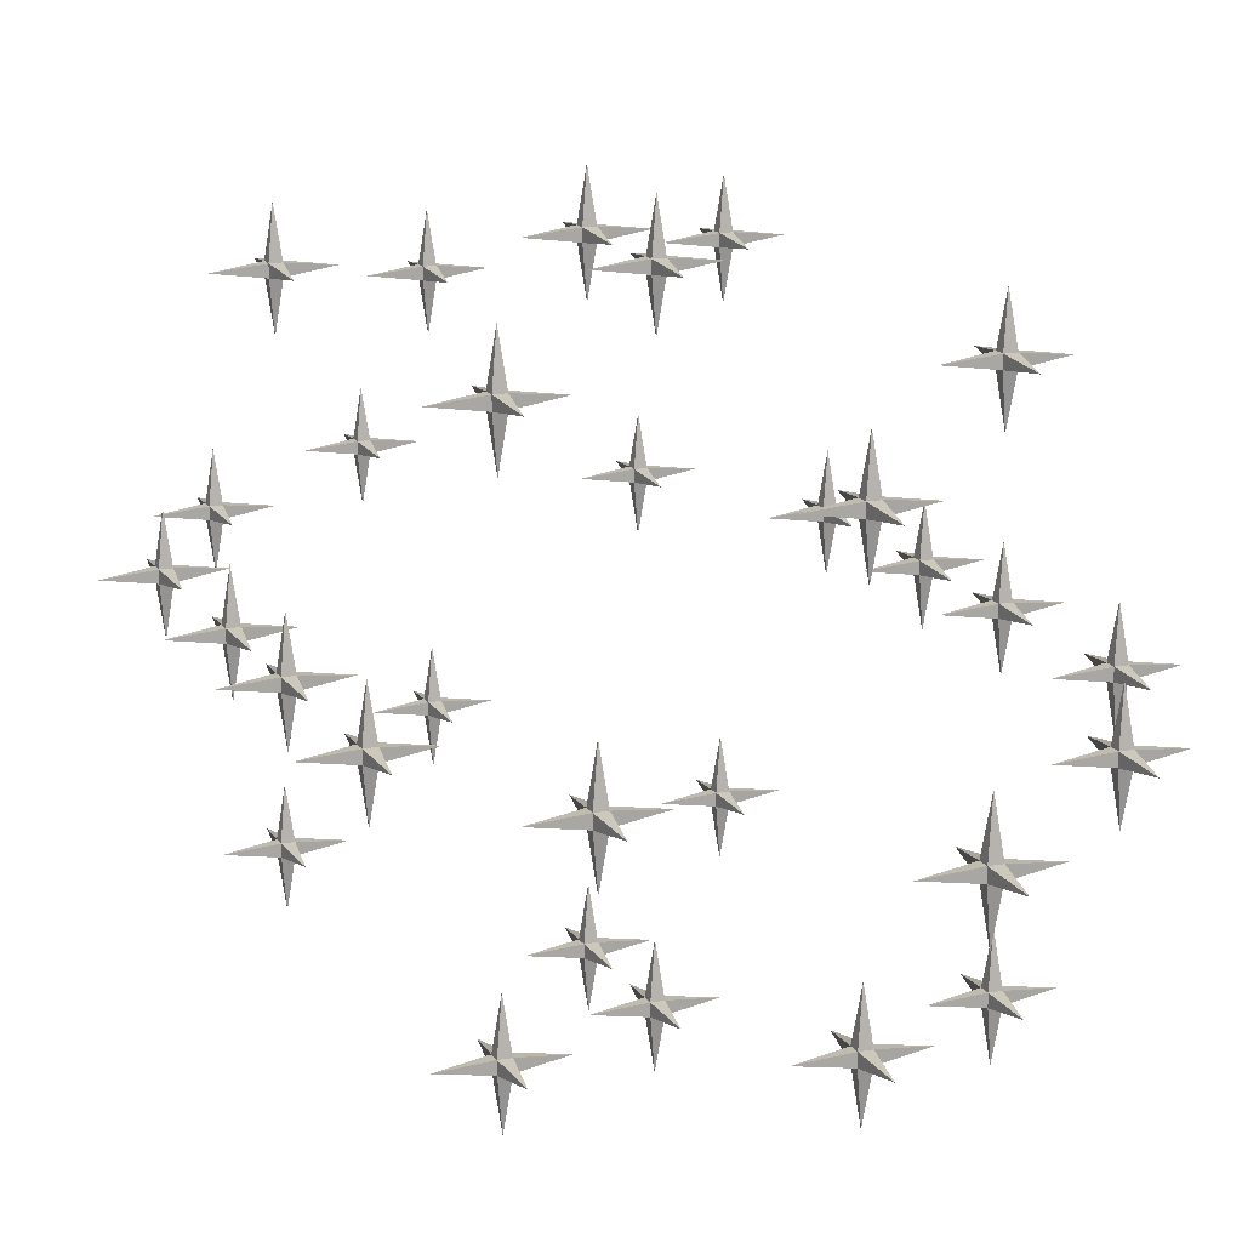
<metadata>
{"format":"obj","ext":"obj","renderer":"f3d","projection":"perspective","resolution":1024,"background":"white","views":[{"elev":15.1,"azim":-21.1,"up":"+Z"}]}
</metadata>
<code>
v 0.007812 -1.82 -0.007812
v 0.007812 -1.82 0.007812
v 0 -1.883 0
v -0.007812 -1.82 -0.007812
v 0 -1.812 -0.07031
v 0.007812 -1.805 -0.007812
v 0.07031 -1.812 0
v 0.007812 -1.805 0.007812
v 0 -1.812 0.07031
v -0.007812 -1.82 0.007812
v -0.07031 -1.812 0
v -0.007812 -1.805 -0.007812
v 0 -1.742 0
v -0.007812 -1.805 0.007812
v 0.2578 -1.57 -0.007812
v 0.2578 -1.57 0.007812
v 0.25 -1.633 0
v 0.2422 -1.57 -0.007812
v 0.25 -1.562 -0.07031
v 0.2578 -1.555 -0.007812
v 0.3203 -1.562 0
v 0.2578 -1.555 0.007812
v 0.25 -1.562 0.07031
v 0.2422 -1.57 0.007812
v 0.1797 -1.562 0
v 0.2422 -1.555 -0.007812
v 0.25 -1.492 0
v 0.2422 -1.555 0.007812
v 0.007812 -1.57 0.2422
v 0.007812 -1.57 0.2578
v 0 -1.633 0.25
v -0.007812 -1.57 0.2422
v 0 -1.562 0.1797
v 0.007812 -1.555 0.2422
v 0.07031 -1.562 0.25
v 0.007812 -1.555 0.2578
v 0 -1.562 0.3203
v -0.007812 -1.57 0.2578
v -0.07031 -1.562 0.25
v -0.007812 -1.555 0.2422
v 0 -1.492 0.25
v -0.007812 -1.555 0.2578
v 0.007812 -1.57 -0.2578
v 0.007812 -1.57 -0.2422
v 0 -1.633 -0.25
v -0.007812 -1.57 -0.2578
v 0 -1.562 -0.3203
v 0.007812 -1.555 -0.2578
v 0.07031 -1.562 -0.25
v 0.007812 -1.555 -0.2422
v 0 -1.562 -0.1797
v -0.007812 -1.57 -0.2422
v -0.07031 -1.562 -0.25
v -0.007812 -1.555 -0.2578
v 0 -1.492 -0.25
v -0.007812 -1.555 -0.2422
v -0.2422 -1.57 -0.007812
v -0.2422 -1.57 0.007812
v -0.25 -1.633 0
v -0.2578 -1.57 -0.007812
v -0.25 -1.562 -0.07031
v -0.2422 -1.555 -0.007812
v -0.1797 -1.562 0
v -0.2422 -1.555 0.007812
v -0.25 -1.562 0.07031
v -0.2578 -1.57 0.007812
v -0.3203 -1.562 0
v -0.2578 -1.555 -0.007812
v -0.25 -1.492 0
v -0.2578 -1.555 0.007812
v 0.2578 -1.32 -0.3203
v 0.2578 -1.32 -0.3047
v 0.25 -1.383 -0.3125
v 0.2422 -1.32 -0.3203
v 0.25 -1.312 -0.3828
v 0.2578 -1.305 -0.3203
v 0.3203 -1.312 -0.3125
v 0.2578 -1.305 -0.3047
v 0.25 -1.312 -0.2422
v 0.2422 -1.32 -0.3047
v 0.1797 -1.312 -0.3125
v 0.2422 -1.305 -0.3203
v 0.25 -1.242 -0.3125
v 0.2422 -1.305 -0.3047
v -0.2422 -1.32 -0.3203
v -0.2422 -1.32 -0.3047
v -0.25 -1.383 -0.3125
v -0.2578 -1.32 -0.3203
v -0.25 -1.312 -0.3828
v -0.2422 -1.305 -0.3203
v -0.1797 -1.312 -0.3125
v -0.2422 -1.305 -0.3047
v -0.25 -1.312 -0.2422
v -0.2578 -1.32 -0.3047
v -0.3203 -1.312 -0.3125
v -0.2578 -1.305 -0.3203
v -0.25 -1.242 -0.3125
v -0.2578 -1.305 -0.3047
v 0.007812 -1.07 -0.3828
v 0.007812 -1.07 -0.3672
v 0 -1.133 -0.375
v -0.007812 -1.07 -0.3828
v 0 -1.062 -0.4453
v 0.007812 -1.055 -0.3828
v 0.07031 -1.062 -0.375
v 0.007812 -1.055 -0.3672
v 0 -1.062 -0.3047
v -0.007812 -1.07 -0.3672
v -0.07031 -1.062 -0.375
v -0.007812 -1.055 -0.3828
v 0 -0.9922 -0.375
v -0.007812 -1.055 -0.3672
v 0.3828 -1.32 -0.007812
v 0.3828 -1.32 0.007812
v 0.375 -1.383 0
v 0.3672 -1.32 -0.007812
v 0.375 -1.312 -0.07031
v 0.3828 -1.305 -0.007812
v 0.4453 -1.312 0
v 0.3828 -1.305 0.007812
v 0.375 -1.312 0.07031
v 0.3672 -1.32 0.007812
v 0.3047 -1.312 0
v 0.3672 -1.305 -0.007812
v 0.375 -1.242 0
v 0.3672 -1.305 0.007812
v -0.3672 -1.32 -0.007812
v -0.3672 -1.32 0.007812
v -0.375 -1.383 0
v -0.3828 -1.32 -0.007812
v -0.375 -1.312 -0.07031
v -0.3672 -1.305 -0.007812
v -0.3047 -1.312 0
v -0.3672 -1.305 0.007812
v -0.375 -1.312 0.07031
v -0.3828 -1.32 0.007812
v -0.4453 -1.312 0
v -0.3828 -1.305 -0.007812
v -0.375 -1.242 0
v -0.3828 -1.305 0.007812
v 0.007812 -1.07 0.3672
v 0.007812 -1.07 0.3828
v 0 -1.133 0.375
v -0.007812 -1.07 0.3672
v 0 -1.062 0.3047
v 0.007812 -1.055 0.3672
v 0.07031 -1.062 0.375
v 0.007812 -1.055 0.3828
v 0 -1.062 0.4453
v -0.007812 -1.07 0.3828
v -0.07031 -1.062 0.375
v -0.007812 -1.055 0.3672
v 0 -0.9922 0.375
v -0.007812 -1.055 0.3828
v 0.2578 -1.32 0.3047
v 0.2578 -1.32 0.3203
v 0.25 -1.383 0.3125
v 0.2422 -1.32 0.3047
v 0.25 -1.312 0.2422
v 0.2578 -1.305 0.3047
v 0.3203 -1.312 0.3125
v 0.2578 -1.305 0.3203
v 0.25 -1.312 0.3828
v 0.2422 -1.32 0.3203
v 0.1797 -1.312 0.3125
v 0.2422 -1.305 0.3047
v 0.25 -1.242 0.3125
v 0.2422 -1.305 0.3203
v -0.2422 -1.32 0.3047
v -0.2422 -1.32 0.3203
v -0.25 -1.383 0.3125
v -0.2578 -1.32 0.3047
v -0.25 -1.312 0.2422
v -0.2422 -1.305 0.3047
v -0.1797 -1.312 0.3125
v -0.2422 -1.305 0.3203
v -0.25 -1.312 0.3828
v -0.2578 -1.32 0.3203
v -0.3203 -1.312 0.3125
v -0.2578 -1.305 0.3047
v -0.25 -1.242 0.3125
v -0.2578 -1.305 0.3203
v -0.3672 -1.07 -0.007812
v -0.3672 -1.07 0.007812
v -0.375 -1.133 0
v -0.3828 -1.07 -0.007812
v -0.375 -1.062 -0.07031
v -0.3672 -1.055 -0.007812
v -0.3047 -1.062 0
v -0.3672 -1.055 0.007812
v -0.375 -1.062 0.07031
v -0.3828 -1.07 0.007812
v -0.4453 -1.062 0
v -0.3828 -1.055 -0.007812
v -0.375 -0.9922 0
v -0.3828 -1.055 0.007812
v 0.3828 -1.07 -0.007812
v 0.3828 -1.07 0.007812
v 0.375 -1.133 0
v 0.3672 -1.07 -0.007812
v 0.375 -1.062 -0.07031
v 0.3828 -1.055 -0.007812
v 0.4453 -1.062 0
v 0.3828 -1.055 0.007812
v 0.375 -1.062 0.07031
v 0.3672 -1.07 0.007812
v 0.3047 -1.062 0
v 0.3672 -1.055 -0.007812
v 0.375 -0.9922 0
v 0.3672 -1.055 0.007812
v -0.007812 -0.1172 -0.007812
v -0.007812 -0.1172 0.007812
v 0 -0.05469 0
v 0.007812 -0.1172 -0.007812
v 0 -0.125 -0.07031
v -0.007812 -0.1328 -0.007812
v -0.07031 -0.125 0
v -0.007812 -0.1328 0.007812
v 0 -0.125 0.07031
v 0.007812 -0.1172 0.007812
v 0.07031 -0.125 0
v 0.007812 -0.1328 -0.007812
v 0 -0.1953 0
v 0.007812 -0.1328 0.007812
v -0.2578 -0.3672 -0.007812
v -0.2578 -0.3672 0.007812
v -0.25 -0.3047 0
v -0.2422 -0.3672 -0.007812
v -0.25 -0.375 -0.07031
v -0.2578 -0.3828 -0.007812
v -0.3203 -0.375 0
v -0.2578 -0.3828 0.007812
v -0.25 -0.375 0.07031
v -0.2422 -0.3672 0.007812
v -0.1797 -0.375 0
v -0.2422 -0.3828 -0.007812
v -0.25 -0.4453 0
v -0.2422 -0.3828 0.007812
v -0.007812 -0.3672 0.2422
v -0.007812 -0.3672 0.2578
v 0 -0.3047 0.25
v 0.007812 -0.3672 0.2422
v 0 -0.375 0.1797
v -0.007812 -0.3828 0.2422
v -0.07031 -0.375 0.25
v -0.007812 -0.3828 0.2578
v 0 -0.375 0.3203
v 0.007812 -0.3672 0.2578
v 0.07031 -0.375 0.25
v 0.007812 -0.3828 0.2422
v 0 -0.4453 0.25
v 0.007812 -0.3828 0.2578
v -0.007812 -0.3672 -0.2578
v -0.007812 -0.3672 -0.2422
v 0 -0.3047 -0.25
v 0.007812 -0.3672 -0.2578
v 0 -0.375 -0.3203
v -0.007812 -0.3828 -0.2578
v -0.07031 -0.375 -0.25
v -0.007812 -0.3828 -0.2422
v 0 -0.375 -0.1797
v 0.007812 -0.3672 -0.2422
v 0.07031 -0.375 -0.25
v 0.007812 -0.3828 -0.2578
v 0 -0.4453 -0.25
v 0.007812 -0.3828 -0.2422
v 0.2422 -0.3672 -0.007812
v 0.2422 -0.3672 0.007812
v 0.25 -0.3047 0
v 0.2578 -0.3672 -0.007812
v 0.25 -0.375 -0.07031
v 0.2422 -0.3828 -0.007812
v 0.1797 -0.375 0
v 0.2422 -0.3828 0.007812
v 0.25 -0.375 0.07031
v 0.2578 -0.3672 0.007812
v 0.3203 -0.375 0
v 0.2578 -0.3828 -0.007812
v 0.25 -0.4453 0
v 0.2578 -0.3828 0.007812
v -0.2578 -0.6172 -0.3203
v -0.2578 -0.6172 -0.3047
v -0.25 -0.5547 -0.3125
v -0.2422 -0.6172 -0.3203
v -0.25 -0.625 -0.3828
v -0.2578 -0.6328 -0.3203
v -0.3203 -0.625 -0.3125
v -0.2578 -0.6328 -0.3047
v -0.25 -0.625 -0.2422
v -0.2422 -0.6172 -0.3047
v -0.1797 -0.625 -0.3125
v -0.2422 -0.6328 -0.3203
v -0.25 -0.6953 -0.3125
v -0.2422 -0.6328 -0.3047
v 0.2422 -0.6172 -0.3203
v 0.2422 -0.6172 -0.3047
v 0.25 -0.5547 -0.3125
v 0.2578 -0.6172 -0.3203
v 0.25 -0.625 -0.3828
v 0.2422 -0.6328 -0.3203
v 0.1797 -0.625 -0.3125
v 0.2422 -0.6328 -0.3047
v 0.25 -0.625 -0.2422
v 0.2578 -0.6172 -0.3047
v 0.3203 -0.625 -0.3125
v 0.2578 -0.6328 -0.3203
v 0.25 -0.6953 -0.3125
v 0.2578 -0.6328 -0.3047
v -0.007812 -0.8672 -0.3828
v -0.007812 -0.8672 -0.3672
v 0 -0.8047 -0.375
v 0.007812 -0.8672 -0.3828
v 0 -0.875 -0.4453
v -0.007812 -0.8828 -0.3828
v -0.07031 -0.875 -0.375
v -0.007812 -0.8828 -0.3672
v 0 -0.875 -0.3047
v 0.007812 -0.8672 -0.3672
v 0.07031 -0.875 -0.375
v 0.007812 -0.8828 -0.3828
v 0 -0.9453 -0.375
v 0.007812 -0.8828 -0.3672
v -0.3828 -0.6172 -0.007812
v -0.3828 -0.6172 0.007812
v -0.375 -0.5547 0
v -0.3672 -0.6172 -0.007812
v -0.375 -0.625 -0.07031
v -0.3828 -0.6328 -0.007812
v -0.4453 -0.625 0
v -0.3828 -0.6328 0.007812
v -0.375 -0.625 0.07031
v -0.3672 -0.6172 0.007812
v -0.3047 -0.625 0
v -0.3672 -0.6328 -0.007812
v -0.375 -0.6953 0
v -0.3672 -0.6328 0.007812
v 0.3672 -0.6172 -0.007812
v 0.3672 -0.6172 0.007812
v 0.375 -0.5547 0
v 0.3828 -0.6172 -0.007812
v 0.375 -0.625 -0.07031
v 0.3672 -0.6328 -0.007812
v 0.3047 -0.625 0
v 0.3672 -0.6328 0.007812
v 0.375 -0.625 0.07031
v 0.3828 -0.6172 0.007812
v 0.4453 -0.625 0
v 0.3828 -0.6328 -0.007812
v 0.375 -0.6953 0
v 0.3828 -0.6328 0.007812
v -0.007812 -0.8672 0.3672
v -0.007812 -0.8672 0.3828
v 0 -0.8047 0.375
v 0.007812 -0.8672 0.3672
v 0 -0.875 0.3047
v -0.007812 -0.8828 0.3672
v -0.07031 -0.875 0.375
v -0.007812 -0.8828 0.3828
v 0 -0.875 0.4453
v 0.007812 -0.8672 0.3828
v 0.07031 -0.875 0.375
v 0.007812 -0.8828 0.3672
v 0 -0.9453 0.375
v 0.007812 -0.8828 0.3828
v -0.2578 -0.6172 0.3047
v -0.2578 -0.6172 0.3203
v -0.25 -0.5547 0.3125
v -0.2422 -0.6172 0.3047
v -0.25 -0.625 0.2422
v -0.2578 -0.6328 0.3047
v -0.3203 -0.625 0.3125
v -0.2578 -0.6328 0.3203
v -0.25 -0.625 0.3828
v -0.2422 -0.6172 0.3203
v -0.1797 -0.625 0.3125
v -0.2422 -0.6328 0.3047
v -0.25 -0.6953 0.3125
v -0.2422 -0.6328 0.3203
v 0.2422 -0.6172 0.3047
v 0.2422 -0.6172 0.3203
v 0.25 -0.5547 0.3125
v 0.2578 -0.6172 0.3047
v 0.25 -0.625 0.2422
v 0.2422 -0.6328 0.3047
v 0.1797 -0.625 0.3125
v 0.2422 -0.6328 0.3203
v 0.25 -0.625 0.3828
v 0.2578 -0.6172 0.3203
v 0.3203 -0.625 0.3125
v 0.2578 -0.6328 0.3047
v 0.25 -0.6953 0.3125
v 0.2578 -0.6328 0.3203
v 0.3672 -0.8672 -0.007812
v 0.3672 -0.8672 0.007812
v 0.375 -0.8047 0
v 0.3828 -0.8672 -0.007812
v 0.375 -0.875 -0.07031
v 0.3672 -0.8828 -0.007812
v 0.3047 -0.875 0
v 0.3672 -0.8828 0.007812
v 0.375 -0.875 0.07031
v 0.3828 -0.8672 0.007812
v 0.4453 -0.875 0
v 0.3828 -0.8828 -0.007812
v 0.375 -0.9453 0
v 0.3828 -0.8828 0.007812
v -0.3828 -0.8672 -0.007812
v -0.3828 -0.8672 0.007812
v -0.375 -0.8047 0
v -0.3672 -0.8672 -0.007812
v -0.375 -0.875 -0.07031
v -0.3828 -0.8828 -0.007812
v -0.4453 -0.875 0
v -0.3828 -0.8828 0.007812
v -0.375 -0.875 0.07031
v -0.3672 -0.8672 0.007812
v -0.3047 -0.875 0
v -0.3672 -0.8828 -0.007812
v -0.375 -0.9453 0
v -0.3672 -0.8828 0.007812
f 1 2 3
f 1 3 4
f 1 4 5
f 1 5 6
f 1 6 7
f 1 7 2
f 2 7 8
f 2 8 9
f 2 9 10
f 2 10 3
f 3 10 4
f 4 10 11
f 4 11 12
f 4 12 5
f 5 12 6
f 6 12 13
f 6 13 8
f 6 8 7
f 12 14 13
f 13 14 8
f 8 14 9
f 9 14 10
f 10 14 11
f 11 14 12
f 15 16 17
f 15 17 18
f 15 18 19
f 15 19 20
f 15 20 21
f 15 21 16
f 16 21 22
f 16 22 23
f 16 23 24
f 16 24 17
f 17 24 18
f 18 24 25
f 18 25 26
f 18 26 19
f 19 26 20
f 20 26 27
f 20 27 22
f 20 22 21
f 26 28 27
f 27 28 22
f 22 28 23
f 23 28 24
f 24 28 25
f 25 28 26
f 29 30 31
f 29 31 32
f 29 32 33
f 29 33 34
f 29 34 35
f 29 35 30
f 30 35 36
f 30 36 37
f 30 37 38
f 30 38 31
f 31 38 32
f 32 38 39
f 32 39 40
f 32 40 33
f 33 40 34
f 34 40 41
f 34 41 36
f 34 36 35
f 40 42 41
f 41 42 36
f 36 42 37
f 37 42 38
f 38 42 39
f 39 42 40
f 43 44 45
f 43 45 46
f 43 46 47
f 43 47 48
f 43 48 49
f 43 49 44
f 44 49 50
f 44 50 51
f 44 51 52
f 44 52 45
f 45 52 46
f 46 52 53
f 46 53 54
f 46 54 47
f 47 54 48
f 48 54 55
f 48 55 50
f 48 50 49
f 54 56 55
f 55 56 50
f 50 56 51
f 51 56 52
f 52 56 53
f 53 56 54
f 57 58 59
f 57 59 60
f 57 60 61
f 57 61 62
f 57 62 63
f 57 63 58
f 58 63 64
f 58 64 65
f 58 65 66
f 58 66 59
f 59 66 60
f 60 66 67
f 60 67 68
f 60 68 61
f 61 68 62
f 62 68 69
f 62 69 64
f 62 64 63
f 68 70 69
f 69 70 64
f 64 70 65
f 65 70 66
f 66 70 67
f 67 70 68
f 71 72 73
f 71 73 74
f 71 74 75
f 71 75 76
f 71 76 77
f 71 77 72
f 72 77 78
f 72 78 79
f 72 79 80
f 72 80 73
f 73 80 74
f 74 80 81
f 74 81 82
f 74 82 75
f 75 82 76
f 76 82 83
f 76 83 78
f 76 78 77
f 82 84 83
f 83 84 78
f 78 84 79
f 79 84 80
f 80 84 81
f 81 84 82
f 85 86 87
f 85 87 88
f 85 88 89
f 85 89 90
f 85 90 91
f 85 91 86
f 86 91 92
f 86 92 93
f 86 93 94
f 86 94 87
f 87 94 88
f 88 94 95
f 88 95 96
f 88 96 89
f 89 96 90
f 90 96 97
f 90 97 92
f 90 92 91
f 96 98 97
f 97 98 92
f 92 98 93
f 93 98 94
f 94 98 95
f 95 98 96
f 99 100 101
f 99 101 102
f 99 102 103
f 99 103 104
f 99 104 105
f 99 105 100
f 100 105 106
f 100 106 107
f 100 107 108
f 100 108 101
f 101 108 102
f 102 108 109
f 102 109 110
f 102 110 103
f 103 110 104
f 104 110 111
f 104 111 106
f 104 106 105
f 110 112 111
f 111 112 106
f 106 112 107
f 107 112 108
f 108 112 109
f 109 112 110
f 113 114 115
f 113 115 116
f 113 116 117
f 113 117 118
f 113 118 119
f 113 119 114
f 114 119 120
f 114 120 121
f 114 121 122
f 114 122 115
f 115 122 116
f 116 122 123
f 116 123 124
f 116 124 117
f 117 124 118
f 118 124 125
f 118 125 120
f 118 120 119
f 124 126 125
f 125 126 120
f 120 126 121
f 121 126 122
f 122 126 123
f 123 126 124
f 127 128 129
f 127 129 130
f 127 130 131
f 127 131 132
f 127 132 133
f 127 133 128
f 128 133 134
f 128 134 135
f 128 135 136
f 128 136 129
f 129 136 130
f 130 136 137
f 130 137 138
f 130 138 131
f 131 138 132
f 132 138 139
f 132 139 134
f 132 134 133
f 138 140 139
f 139 140 134
f 134 140 135
f 135 140 136
f 136 140 137
f 137 140 138
f 141 142 143
f 141 143 144
f 141 144 145
f 141 145 146
f 141 146 147
f 141 147 142
f 142 147 148
f 142 148 149
f 142 149 150
f 142 150 143
f 143 150 144
f 144 150 151
f 144 151 152
f 144 152 145
f 145 152 146
f 146 152 153
f 146 153 148
f 146 148 147
f 152 154 153
f 153 154 148
f 148 154 149
f 149 154 150
f 150 154 151
f 151 154 152
f 155 156 157
f 155 157 158
f 155 158 159
f 155 159 160
f 155 160 161
f 155 161 156
f 156 161 162
f 156 162 163
f 156 163 164
f 156 164 157
f 157 164 158
f 158 164 165
f 158 165 166
f 158 166 159
f 159 166 160
f 160 166 167
f 160 167 162
f 160 162 161
f 166 168 167
f 167 168 162
f 162 168 163
f 163 168 164
f 164 168 165
f 165 168 166
f 169 170 171
f 169 171 172
f 169 172 173
f 169 173 174
f 169 174 175
f 169 175 170
f 170 175 176
f 170 176 177
f 170 177 178
f 170 178 171
f 171 178 172
f 172 178 179
f 172 179 180
f 172 180 173
f 173 180 174
f 174 180 181
f 174 181 176
f 174 176 175
f 180 182 181
f 181 182 176
f 176 182 177
f 177 182 178
f 178 182 179
f 179 182 180
f 183 184 185
f 183 185 186
f 183 186 187
f 183 187 188
f 183 188 189
f 183 189 184
f 184 189 190
f 184 190 191
f 184 191 192
f 184 192 185
f 185 192 186
f 186 192 193
f 186 193 194
f 186 194 187
f 187 194 188
f 188 194 195
f 188 195 190
f 188 190 189
f 194 196 195
f 195 196 190
f 190 196 191
f 191 196 192
f 192 196 193
f 193 196 194
f 197 198 199
f 197 199 200
f 197 200 201
f 197 201 202
f 197 202 203
f 197 203 198
f 198 203 204
f 198 204 205
f 198 205 206
f 198 206 199
f 199 206 200
f 200 206 207
f 200 207 208
f 200 208 201
f 201 208 202
f 202 208 209
f 202 209 204
f 202 204 203
f 208 210 209
f 209 210 204
f 204 210 205
f 205 210 206
f 206 210 207
f 207 210 208
f 211 212 213
f 211 213 214
f 211 214 215
f 211 215 216
f 211 216 217
f 211 217 212
f 212 217 218
f 212 218 219
f 212 219 220
f 212 220 213
f 213 220 214
f 214 220 221
f 214 221 222
f 214 222 215
f 215 222 216
f 216 222 223
f 216 223 218
f 216 218 217
f 222 224 223
f 223 224 218
f 218 224 219
f 219 224 220
f 220 224 221
f 221 224 222
f 225 226 227
f 225 227 228
f 225 228 229
f 225 229 230
f 225 230 231
f 225 231 226
f 226 231 232
f 226 232 233
f 226 233 234
f 226 234 227
f 227 234 228
f 228 234 235
f 228 235 236
f 228 236 229
f 229 236 230
f 230 236 237
f 230 237 232
f 230 232 231
f 236 238 237
f 237 238 232
f 232 238 233
f 233 238 234
f 234 238 235
f 235 238 236
f 239 240 241
f 239 241 242
f 239 242 243
f 239 243 244
f 239 244 245
f 239 245 240
f 240 245 246
f 240 246 247
f 240 247 248
f 240 248 241
f 241 248 242
f 242 248 249
f 242 249 250
f 242 250 243
f 243 250 244
f 244 250 251
f 244 251 246
f 244 246 245
f 250 252 251
f 251 252 246
f 246 252 247
f 247 252 248
f 248 252 249
f 249 252 250
f 253 254 255
f 253 255 256
f 253 256 257
f 253 257 258
f 253 258 259
f 253 259 254
f 254 259 260
f 254 260 261
f 254 261 262
f 254 262 255
f 255 262 256
f 256 262 263
f 256 263 264
f 256 264 257
f 257 264 258
f 258 264 265
f 258 265 260
f 258 260 259
f 264 266 265
f 265 266 260
f 260 266 261
f 261 266 262
f 262 266 263
f 263 266 264
f 267 268 269
f 267 269 270
f 267 270 271
f 267 271 272
f 267 272 273
f 267 273 268
f 268 273 274
f 268 274 275
f 268 275 276
f 268 276 269
f 269 276 270
f 270 276 277
f 270 277 278
f 270 278 271
f 271 278 272
f 272 278 279
f 272 279 274
f 272 274 273
f 278 280 279
f 279 280 274
f 274 280 275
f 275 280 276
f 276 280 277
f 277 280 278
f 281 282 283
f 281 283 284
f 281 284 285
f 281 285 286
f 281 286 287
f 281 287 282
f 282 287 288
f 282 288 289
f 282 289 290
f 282 290 283
f 283 290 284
f 284 290 291
f 284 291 292
f 284 292 285
f 285 292 286
f 286 292 293
f 286 293 288
f 286 288 287
f 292 294 293
f 293 294 288
f 288 294 289
f 289 294 290
f 290 294 291
f 291 294 292
f 295 296 297
f 295 297 298
f 295 298 299
f 295 299 300
f 295 300 301
f 295 301 296
f 296 301 302
f 296 302 303
f 296 303 304
f 296 304 297
f 297 304 298
f 298 304 305
f 298 305 306
f 298 306 299
f 299 306 300
f 300 306 307
f 300 307 302
f 300 302 301
f 306 308 307
f 307 308 302
f 302 308 303
f 303 308 304
f 304 308 305
f 305 308 306
f 309 310 311
f 309 311 312
f 309 312 313
f 309 313 314
f 309 314 315
f 309 315 310
f 310 315 316
f 310 316 317
f 310 317 318
f 310 318 311
f 311 318 312
f 312 318 319
f 312 319 320
f 312 320 313
f 313 320 314
f 314 320 321
f 314 321 316
f 314 316 315
f 320 322 321
f 321 322 316
f 316 322 317
f 317 322 318
f 318 322 319
f 319 322 320
f 323 324 325
f 323 325 326
f 323 326 327
f 323 327 328
f 323 328 329
f 323 329 324
f 324 329 330
f 324 330 331
f 324 331 332
f 324 332 325
f 325 332 326
f 326 332 333
f 326 333 334
f 326 334 327
f 327 334 328
f 328 334 335
f 328 335 330
f 328 330 329
f 334 336 335
f 335 336 330
f 330 336 331
f 331 336 332
f 332 336 333
f 333 336 334
f 337 338 339
f 337 339 340
f 337 340 341
f 337 341 342
f 337 342 343
f 337 343 338
f 338 343 344
f 338 344 345
f 338 345 346
f 338 346 339
f 339 346 340
f 340 346 347
f 340 347 348
f 340 348 341
f 341 348 342
f 342 348 349
f 342 349 344
f 342 344 343
f 348 350 349
f 349 350 344
f 344 350 345
f 345 350 346
f 346 350 347
f 347 350 348
f 351 352 353
f 351 353 354
f 351 354 355
f 351 355 356
f 351 356 357
f 351 357 352
f 352 357 358
f 352 358 359
f 352 359 360
f 352 360 353
f 353 360 354
f 354 360 361
f 354 361 362
f 354 362 355
f 355 362 356
f 356 362 363
f 356 363 358
f 356 358 357
f 362 364 363
f 363 364 358
f 358 364 359
f 359 364 360
f 360 364 361
f 361 364 362
f 365 366 367
f 365 367 368
f 365 368 369
f 365 369 370
f 365 370 371
f 365 371 366
f 366 371 372
f 366 372 373
f 366 373 374
f 366 374 367
f 367 374 368
f 368 374 375
f 368 375 376
f 368 376 369
f 369 376 370
f 370 376 377
f 370 377 372
f 370 372 371
f 376 378 377
f 377 378 372
f 372 378 373
f 373 378 374
f 374 378 375
f 375 378 376
f 379 380 381
f 379 381 382
f 379 382 383
f 379 383 384
f 379 384 385
f 379 385 380
f 380 385 386
f 380 386 387
f 380 387 388
f 380 388 381
f 381 388 382
f 382 388 389
f 382 389 390
f 382 390 383
f 383 390 384
f 384 390 391
f 384 391 386
f 384 386 385
f 390 392 391
f 391 392 386
f 386 392 387
f 387 392 388
f 388 392 389
f 389 392 390
f 393 394 395
f 393 395 396
f 393 396 397
f 393 397 398
f 393 398 399
f 393 399 394
f 394 399 400
f 394 400 401
f 394 401 402
f 394 402 395
f 395 402 396
f 396 402 403
f 396 403 404
f 396 404 397
f 397 404 398
f 398 404 405
f 398 405 400
f 398 400 399
f 404 406 405
f 405 406 400
f 400 406 401
f 401 406 402
f 402 406 403
f 403 406 404
f 407 408 409
f 407 409 410
f 407 410 411
f 407 411 412
f 407 412 413
f 407 413 408
f 408 413 414
f 408 414 415
f 408 415 416
f 408 416 409
f 409 416 410
f 410 416 417
f 410 417 418
f 410 418 411
f 411 418 412
f 412 418 419
f 412 419 414
f 412 414 413
f 418 420 419
f 419 420 414
f 414 420 415
f 415 420 416
f 416 420 417
f 417 420 418

</code>
